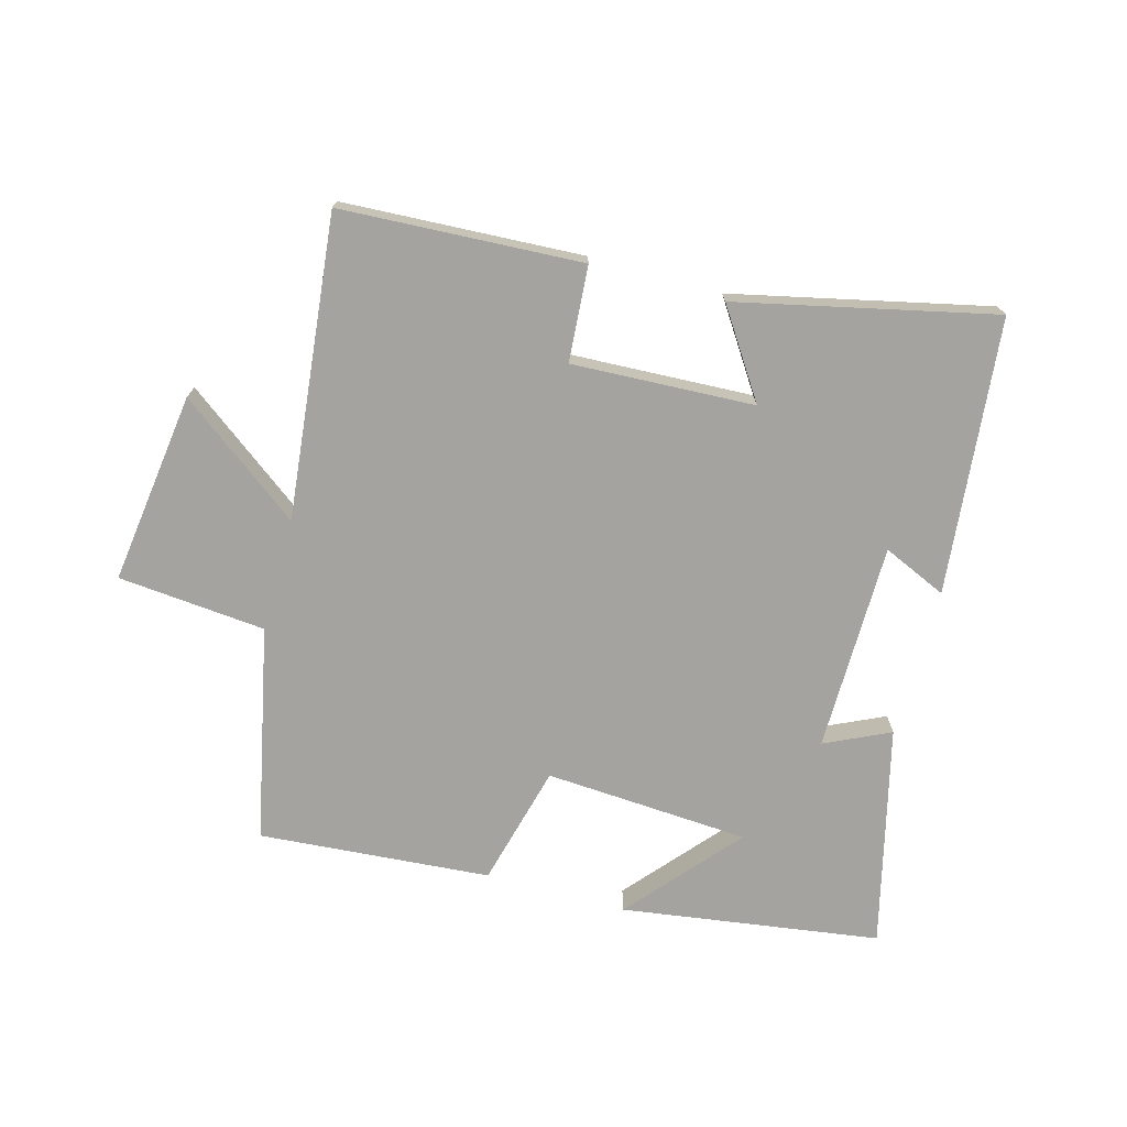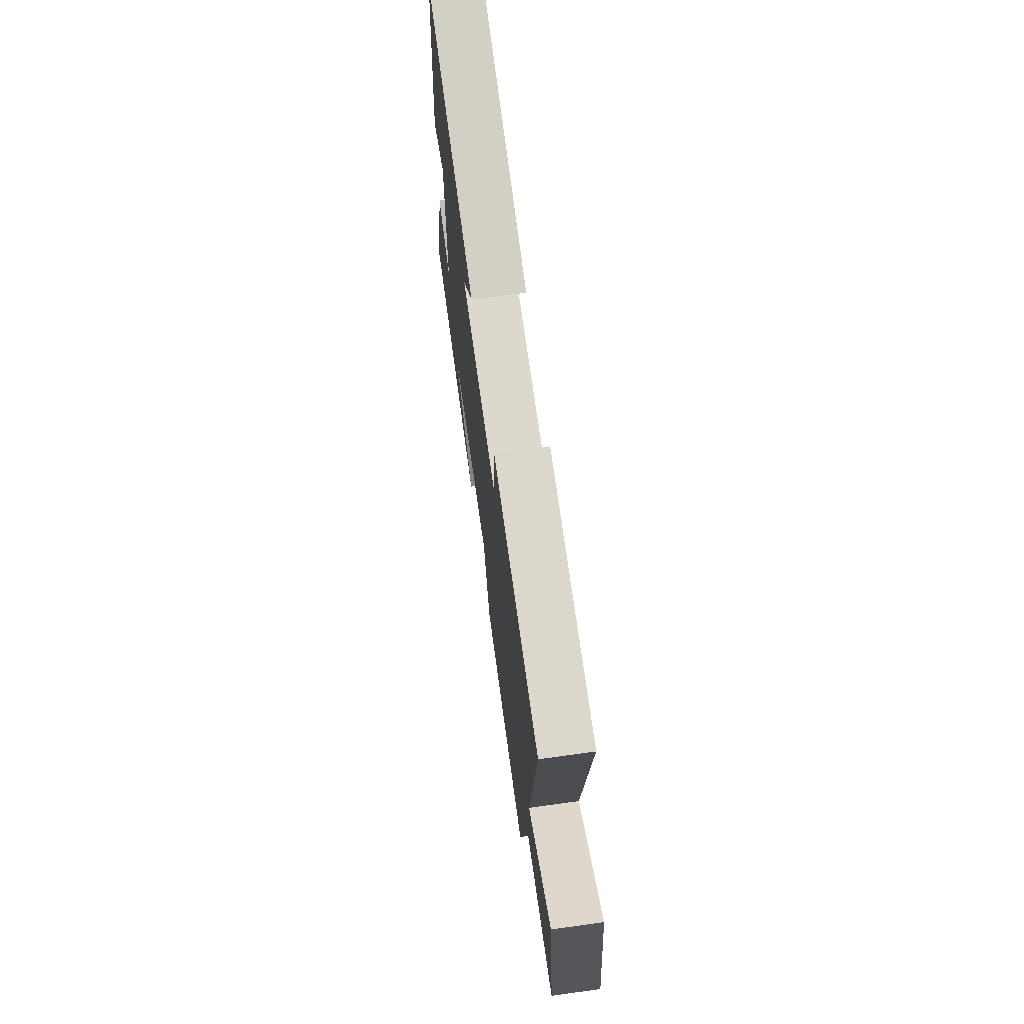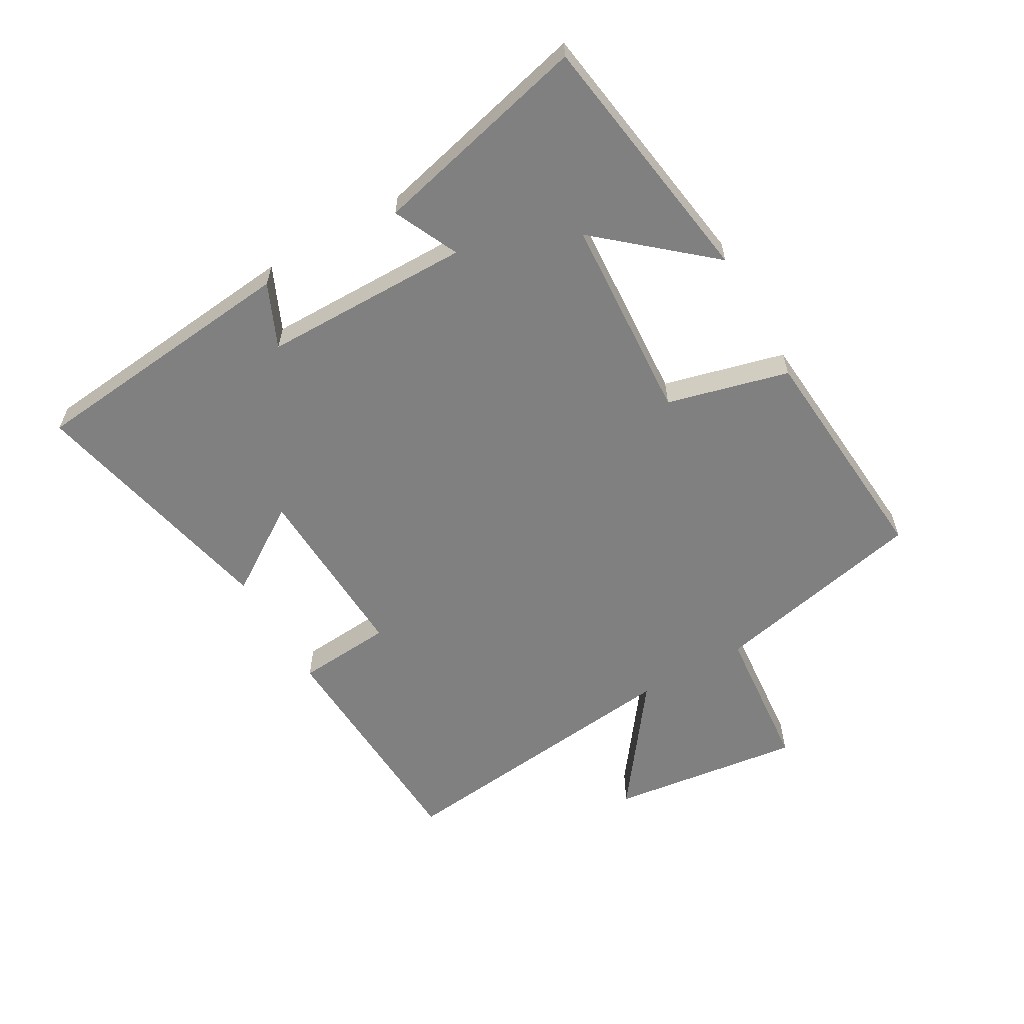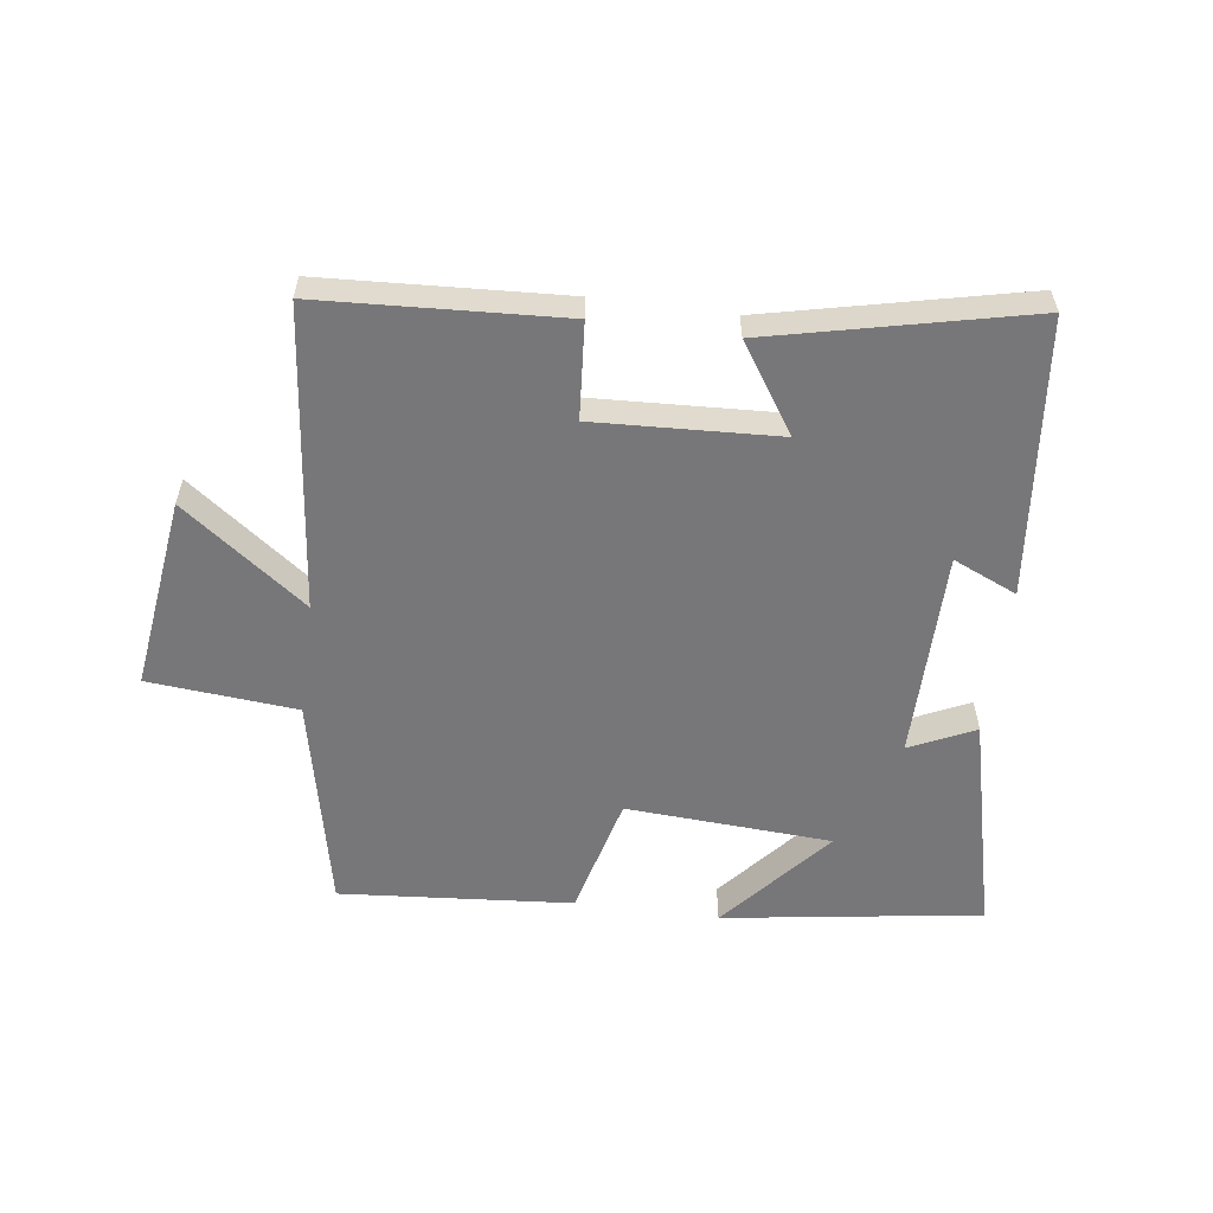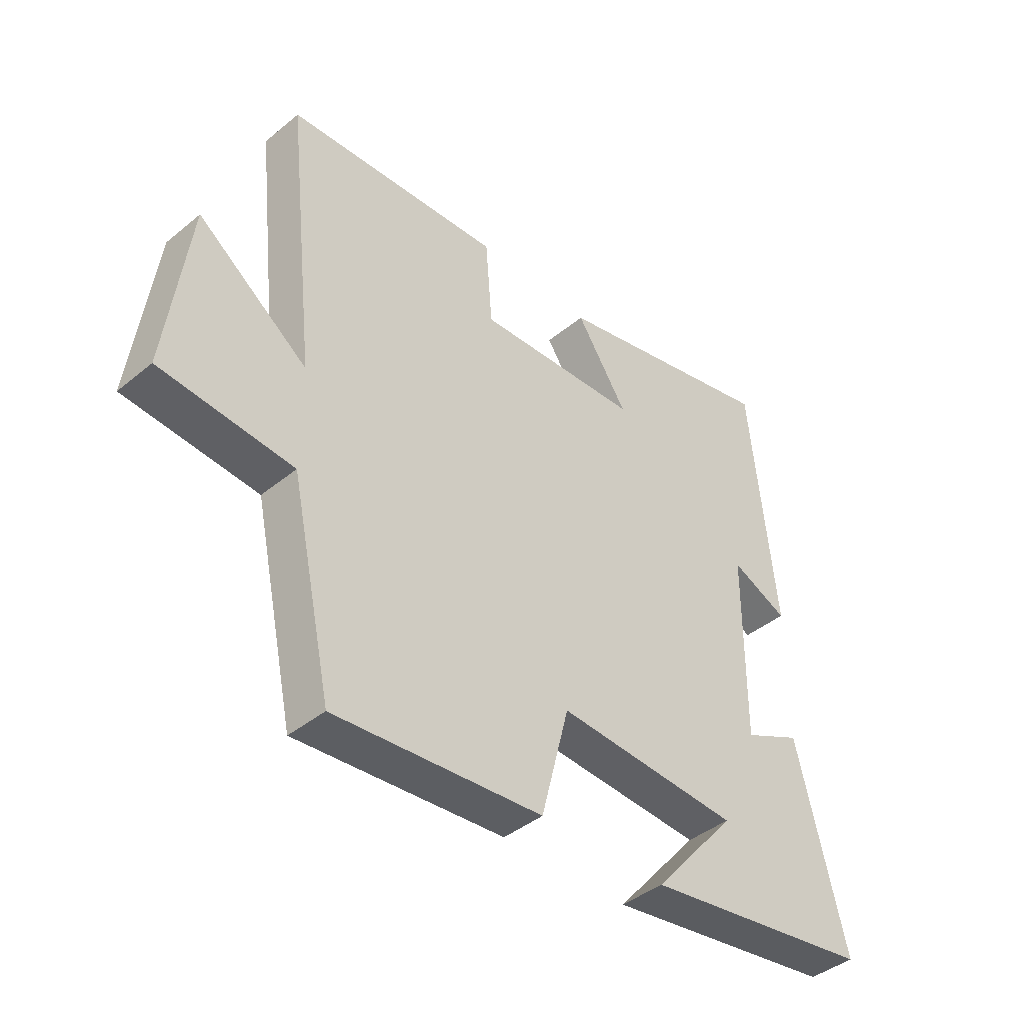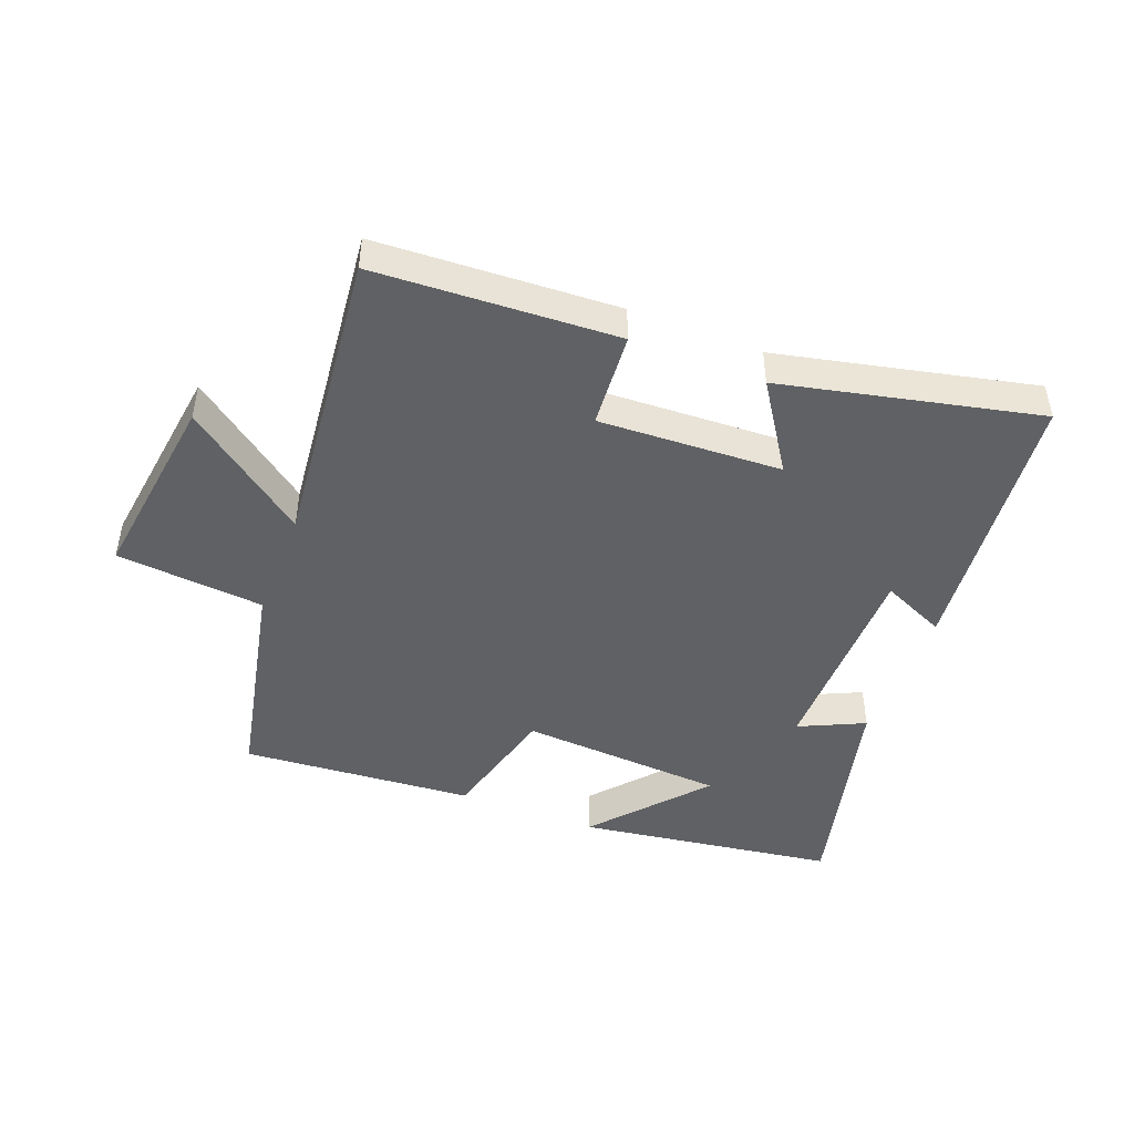
<metadata>
{"format":"obj","ext":"obj","renderer":"f3d","projection":"perspective","resolution":1024,"background":"white","views":[{"elev":-72.9,"azim":-15.5,"up":"+Y"},{"elev":69.8,"azim":-97.9,"up":"+Z"},{"elev":-60.1,"azim":119.8,"up":"+Y"},{"elev":-57.2,"azim":-7.6,"up":"+Y"},{"elev":-41.7,"azim":-45.3,"up":"+Z"},{"elev":-46.6,"azim":-21.3,"up":"+Y"}]}
</metadata>
<code>
v 0.455 0.07 0.593
v 0.5 0.07 0.152
v 0.398 0.07 0.197
v 0.396 0.07 -0.137
v 0.5 0.07 -0.088
v 0.586 0.07 -0.439
v 0.173 0.07 -0.5
v 0.323 0.07 -0.325
v -0.005 0.07 -0.305
v -0.055 0.07 -0.5
v -0.426 0.07 -0.53
v -0.5 0.07 -0.186
v -0.737 0.07 -0.165
v -0.697 0.07 0.143
v -0.5 0.07 -0.004
v -0.553 0.07 0.479
v -0.167 0.07 0.5
v -0.155 0.07 0.347
v 0.137 0.07 0.361
v 0.045 0.07 0.5
v 0.455 0 0.593
v 0.5 0 0.152
v 0.398 0 0.197
v 0.396 0 -0.137
v 0.5 0 -0.088
v 0.586 0 -0.439
v 0.173 0 -0.5
v 0.323 0 -0.325
v -0.005 0 -0.305
v -0.055 0 -0.5
v -0.426 0 -0.53
v -0.5 0 -0.186
v -0.737 0 -0.165
v -0.697 0 0.143
v -0.5 0 -0.004
v -0.553 0 0.479
v -0.167 0 0.5
v -0.155 0 0.347
v 0.137 0 0.361
v 0.045 0 0.5
f 1 2 3
f 20 1 3
f 19 20 3
f 18 19 3 4
f 15 16 17 18
f 15 18 4
f 12 13 14 15
f 11 12 15
f 10 11 15
f 9 10 15
f 8 9 15 4
f 6 7 8
f 4 5 6 8
f 23 22 21
f 23 21 40
f 23 40 39
f 24 23 39 38
f 38 37 36 35
f 24 38 35
f 35 34 33 32
f 35 32 31
f 35 31 30
f 35 30 29
f 24 35 29 28
f 28 27 26
f 28 26 25 24
f 1 21 22 2
f 2 22 23 3
f 3 23 24 4
f 4 24 25 5
f 5 25 26 6
f 6 26 27 7
f 7 27 28 8
f 8 28 29 9
f 9 29 30 10
f 10 30 31 11
f 11 31 32 12
f 12 32 33 13
f 13 33 34 14
f 14 34 35 15
f 15 35 36 16
f 16 36 37 17
f 17 37 38 18
f 18 38 39 19
f 19 39 40 20
f 20 40 21 1

</code>
